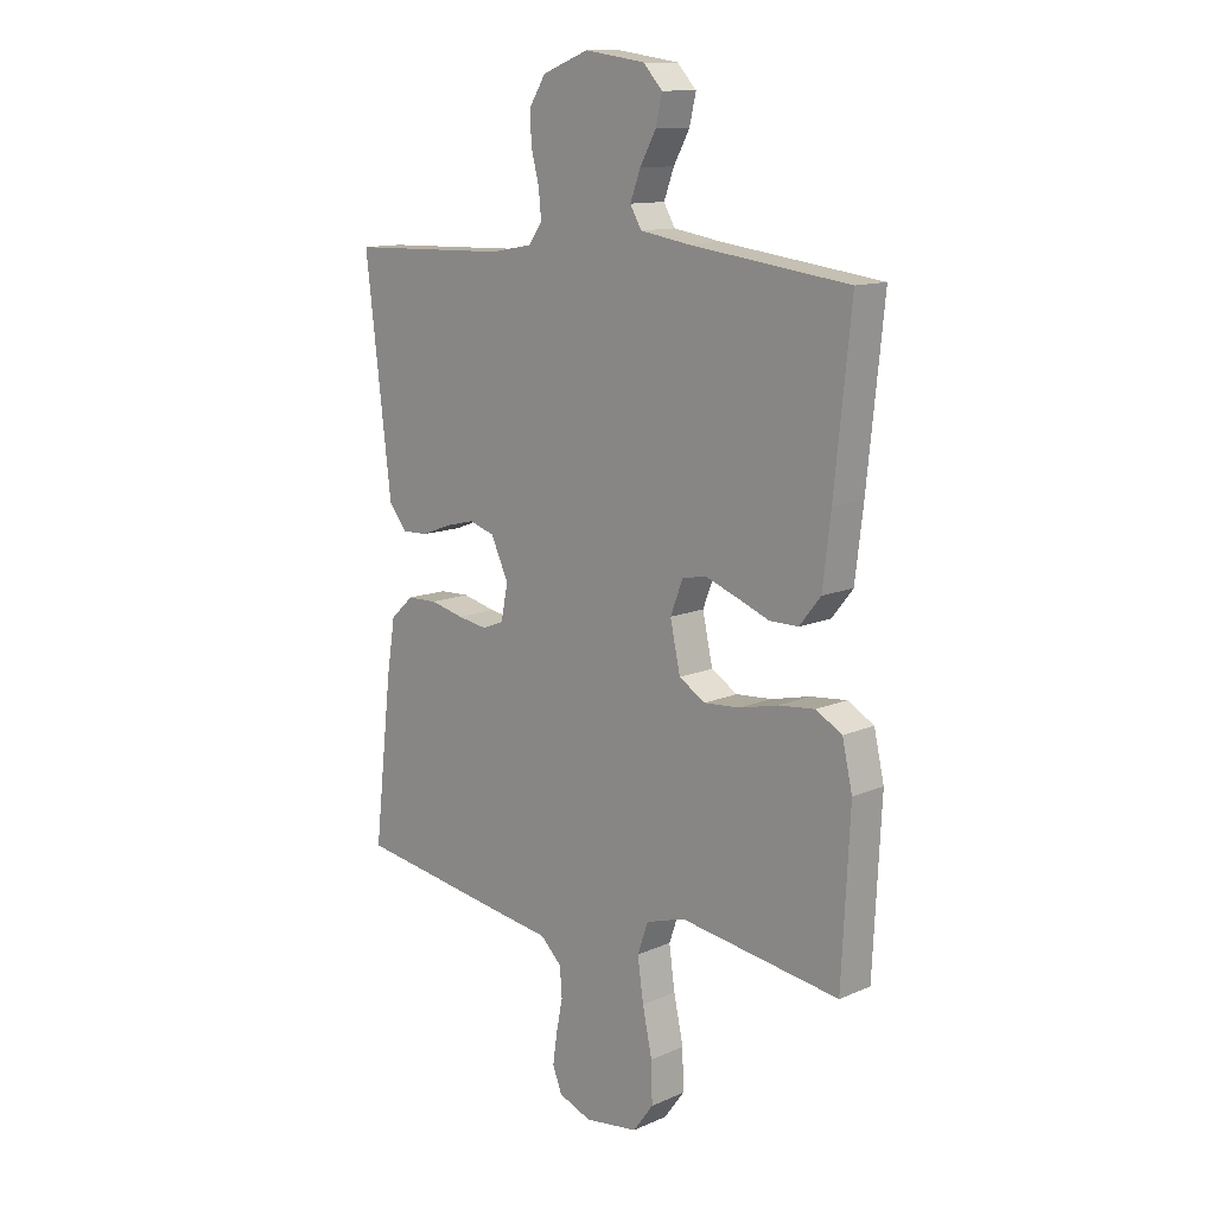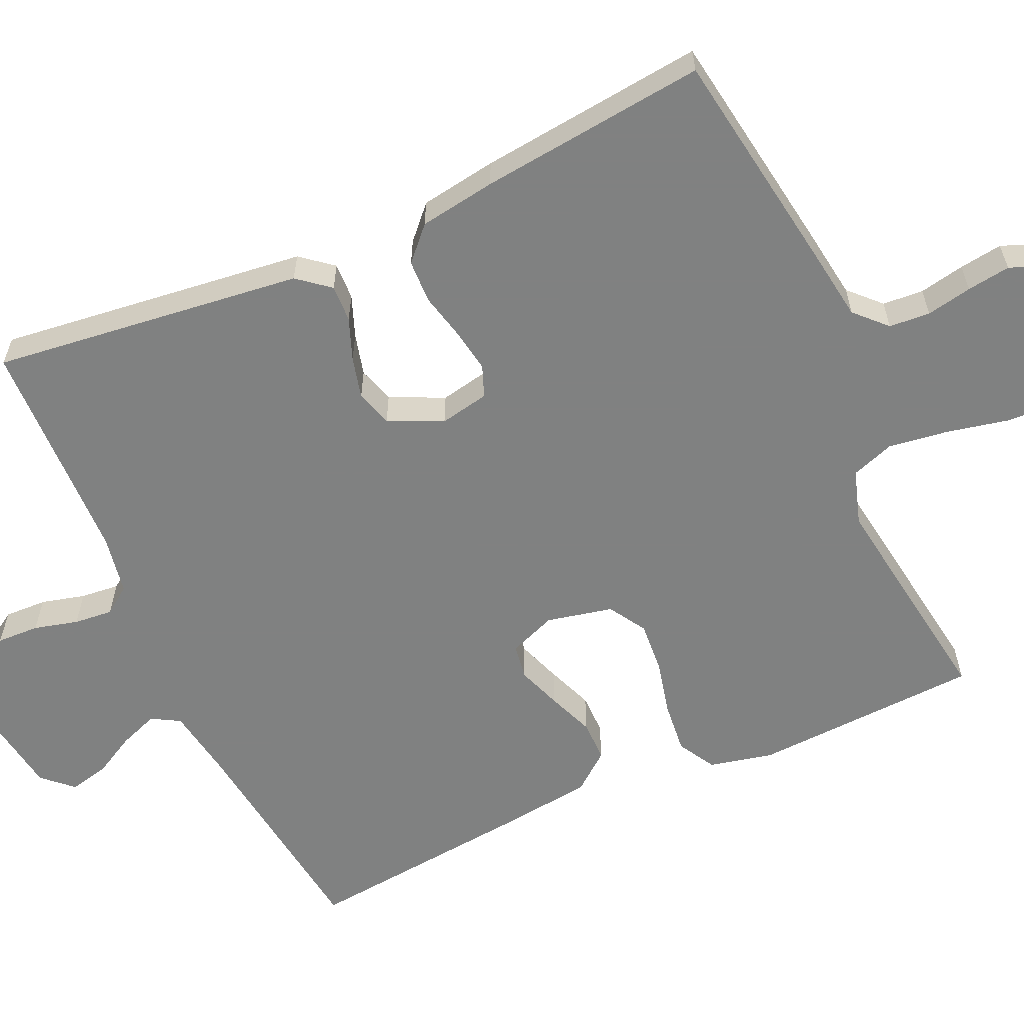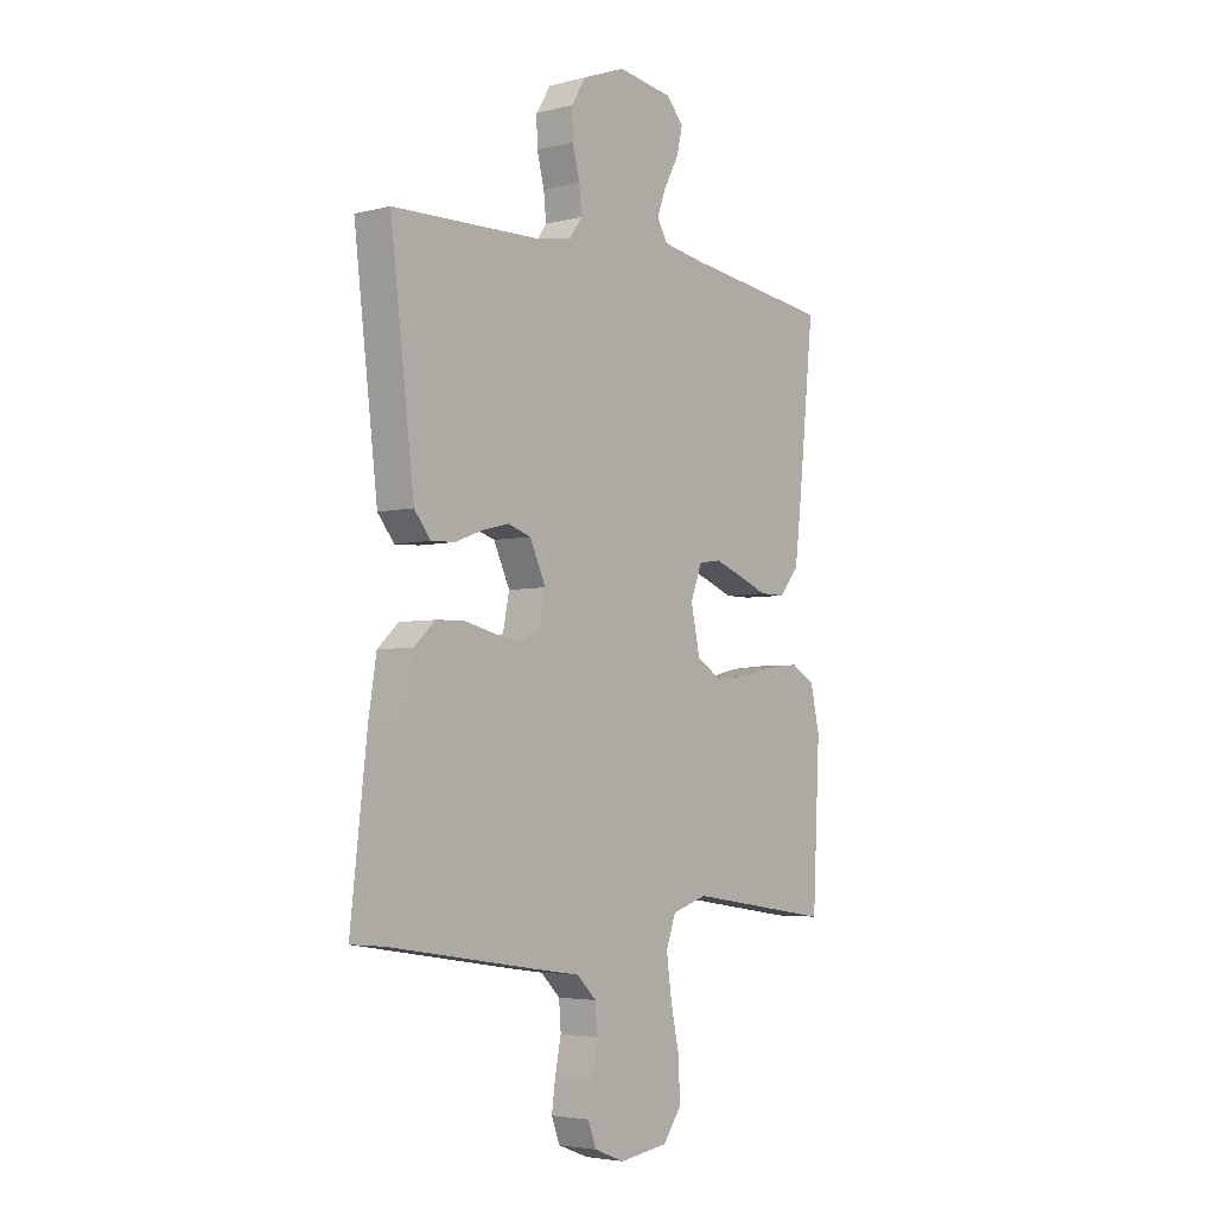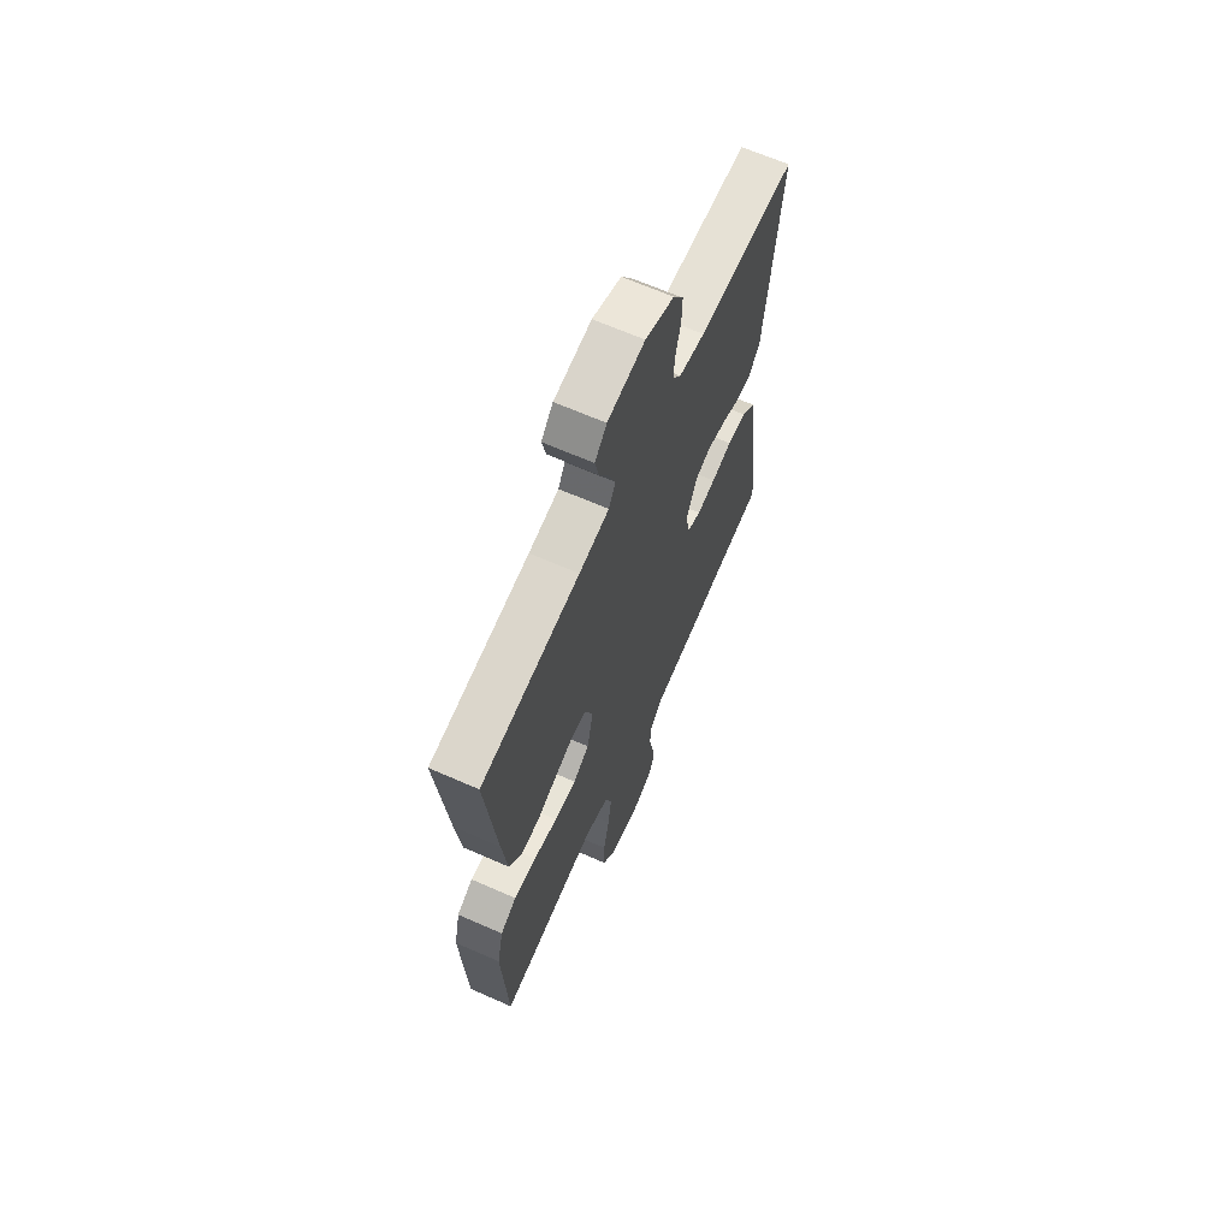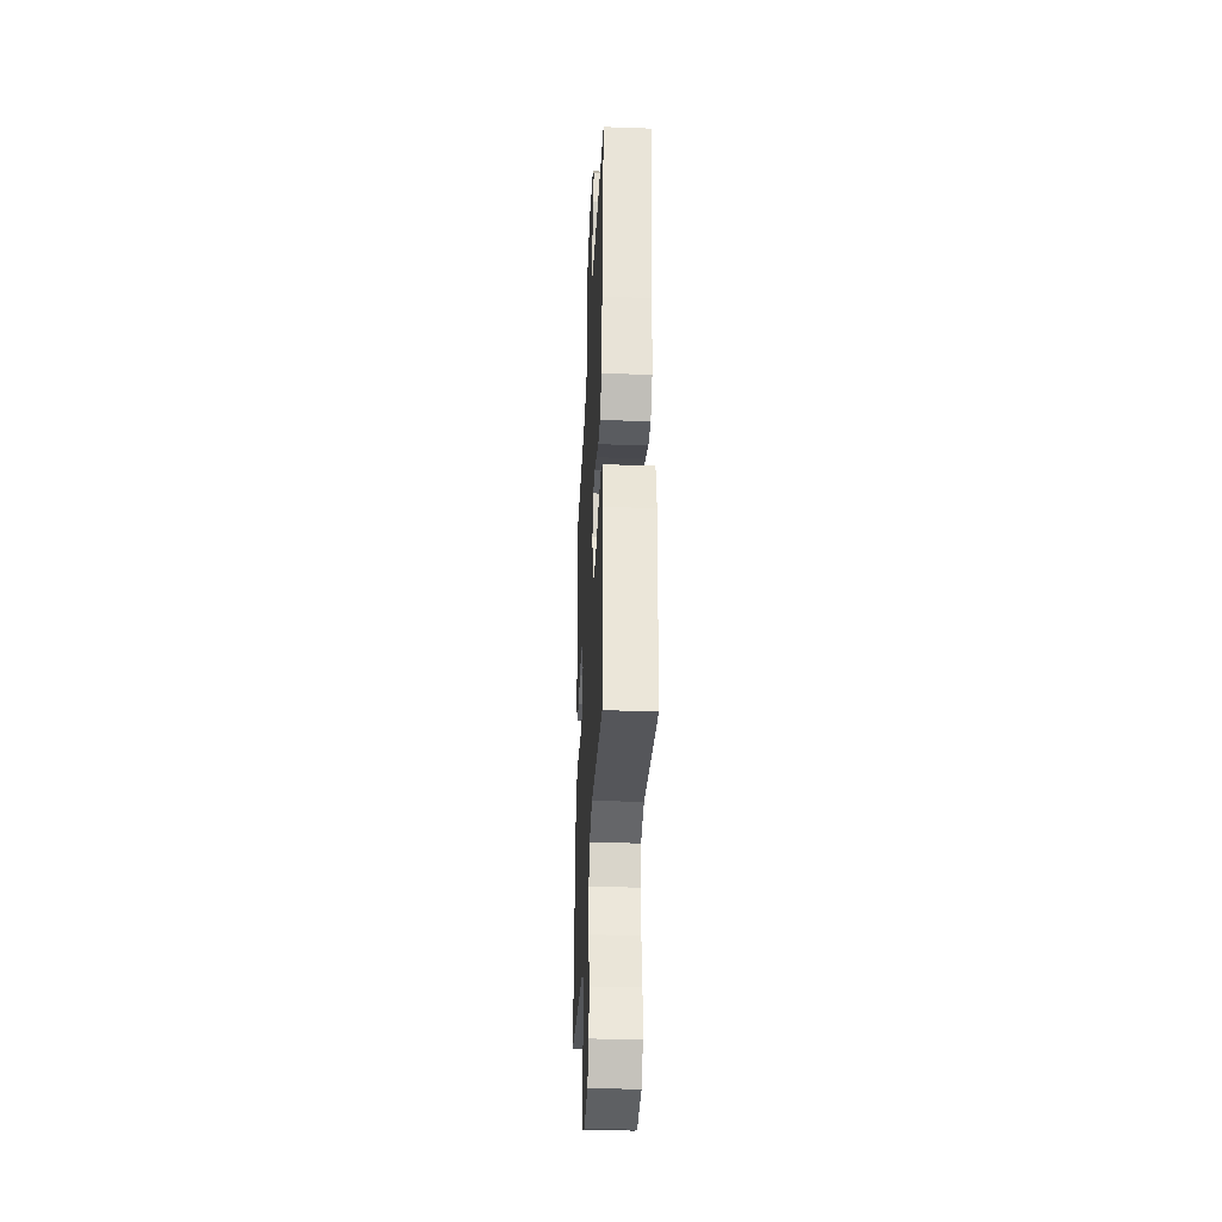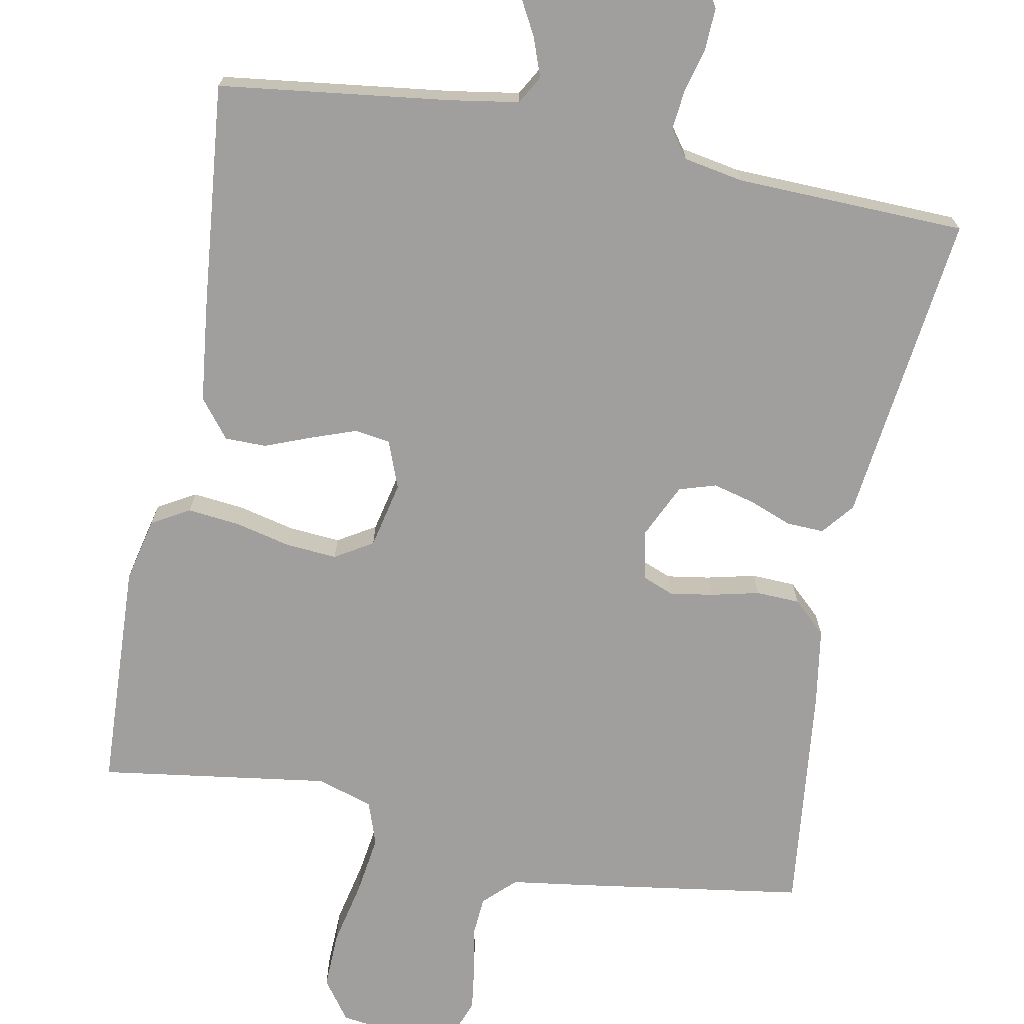
<metadata>
{"format":"obj","ext":"obj","renderer":"f3d","projection":"perspective","resolution":1024,"background":"white","views":[{"elev":12.4,"azim":-135.4,"up":"+Z"},{"elev":-60.3,"azim":114.3,"up":"+Y"},{"elev":-4.2,"azim":129.4,"up":"+Z"},{"elev":65.9,"azim":-66.1,"up":"+Z"},{"elev":-34.2,"azim":-92.8,"up":"+Z"},{"elev":-71.3,"azim":-11.0,"up":"+Y"}]}
</metadata>
<code>
v -0.5 0.07 0.5
v -0.2 0.07 0.539
v -0.109 0.07 0.554
v -0.088 0.07 0.591
v -0.107 0.07 0.642
v -0.137 0.07 0.697
v -0.149 0.07 0.749
v -0.113 0.07 0.788
v 0 0.07 0.805
v 0.087 0.07 0.772
v 0.118 0.07 0.723
v 0.116 0.07 0.667
v 0.101 0.07 0.609
v 0.096 0.07 0.558
v 0.122 0.07 0.522
v 0.2 0.07 0.508
v 0.5 0.07 0.5
v 0.464 0.07 0.2
v 0.451 0.07 0.091
v 0.417 0.07 0.049
v 0.368 0.07 0.051
v 0.313 0.07 0.072
v 0.258 0.07 0.086
v 0.21 0.07 0.071
v 0.177 0.07 0
v 0.19 0.07 -0.065
v 0.231 0.07 -0.081
v 0.287 0.07 -0.072
v 0.35 0.07 -0.057
v 0.407 0.07 -0.059
v 0.45 0.07 -0.099
v 0.466 0.07 -0.2
v 0.5 0.07 -0.5
v 0.2 0.07 -0.546
v 0.103 0.07 -0.56
v 0.063 0.07 -0.599
v 0.059 0.07 -0.653
v 0.071 0.07 -0.713
v 0.079 0.07 -0.77
v 0.062 0.07 -0.815
v 0 0.07 -0.839
v -0.1 0.07 -0.825
v -0.138 0.07 -0.773
v -0.136 0.07 -0.698
v -0.118 0.07 -0.614
v -0.107 0.07 -0.536
v -0.127 0.07 -0.479
v -0.2 0.07 -0.456
v -0.5 0.07 -0.5
v -0.515 0.07 -0.2
v -0.496 0.07 -0.116
v -0.447 0.07 -0.088
v -0.379 0.07 -0.095
v -0.306 0.07 -0.112
v -0.239 0.07 -0.117
v -0.19 0.07 -0.087
v -0.171 0.07 0
v -0.195 0.07 0.062
v -0.241 0.07 0.069
v -0.299 0.07 0.048
v -0.36 0.07 0.024
v -0.414 0.07 0.024
v -0.454 0.07 0.074
v -0.469 0.07 0.2
v -0.5 0 0.5
v -0.2 0 0.539
v -0.109 0 0.554
v -0.088 0 0.591
v -0.107 0 0.642
v -0.137 0 0.697
v -0.149 0 0.749
v -0.113 0 0.788
v 0 0 0.805
v 0.087 0 0.772
v 0.118 0 0.723
v 0.116 0 0.667
v 0.101 0 0.609
v 0.096 0 0.558
v 0.122 0 0.522
v 0.2 0 0.508
v 0.5 0 0.5
v 0.464 0 0.2
v 0.451 0 0.091
v 0.417 0 0.049
v 0.368 0 0.051
v 0.313 0 0.072
v 0.258 0 0.086
v 0.21 0 0.071
v 0.177 0 0
v 0.19 0 -0.065
v 0.231 0 -0.081
v 0.287 0 -0.072
v 0.35 0 -0.057
v 0.407 0 -0.059
v 0.45 0 -0.099
v 0.466 0 -0.2
v 0.5 0 -0.5
v 0.2 0 -0.546
v 0.103 0 -0.56
v 0.063 0 -0.599
v 0.059 0 -0.653
v 0.071 0 -0.713
v 0.079 0 -0.77
v 0.062 0 -0.815
v 0 0 -0.839
v -0.1 0 -0.825
v -0.138 0 -0.773
v -0.136 0 -0.698
v -0.118 0 -0.614
v -0.107 0 -0.536
v -0.127 0 -0.479
v -0.2 0 -0.456
v -0.5 0 -0.5
v -0.515 0 -0.2
v -0.496 0 -0.116
v -0.447 0 -0.088
v -0.379 0 -0.095
v -0.306 0 -0.112
v -0.239 0 -0.117
v -0.19 0 -0.087
v -0.171 0 0
v -0.195 0 0.062
v -0.241 0 0.069
v -0.299 0 0.048
v -0.36 0 0.024
v -0.414 0 0.024
v -0.454 0 0.074
v -0.469 0 0.2
f 64 1 2
f 63 64 2
f 62 63 2
f 61 62 2
f 60 61 2
f 59 60 2 3
f 58 59 3 4
f 57 58 4
f 52 53 54
f 51 52 54
f 50 51 54
f 49 50 54
f 48 49 54
f 47 48 54 55
f 46 47 55 56
f 43 44 45
f 42 43 45
f 41 42 45
f 40 41 45
f 39 40 45
f 38 39 45
f 37 38 45
f 36 37 45 46
f 46 56 57
f 36 46 57
f 35 36 57
f 33 34 35
f 32 33 35
f 31 32 35
f 30 31 35
f 29 30 35
f 28 29 35
f 20 21 22
f 19 20 22
f 18 19 22
f 18 22 23
f 17 18 23
f 16 17 23
f 15 16 23 24
f 11 12 13
f 10 11 13
f 9 10 13
f 8 9 13
f 7 8 13
f 6 7 13
f 5 6 13
f 4 5 13 14
f 15 24 25
f 14 15 25
f 4 14 25
f 57 4 25
f 35 57 25 26
f 27 28 35
f 26 27 35
f 66 65 128
f 66 128 127
f 66 127 126
f 66 126 125
f 66 125 124
f 67 66 124 123
f 68 67 123 122
f 68 122 121
f 118 117 116
f 118 116 115
f 118 115 114
f 118 114 113
f 118 113 112
f 119 118 112 111
f 120 119 111 110
f 109 108 107
f 109 107 106
f 109 106 105
f 109 105 104
f 109 104 103
f 109 103 102
f 109 102 101
f 110 109 101 100
f 121 120 110
f 121 110 100
f 121 100 99
f 99 98 97
f 99 97 96
f 99 96 95
f 99 95 94
f 99 94 93
f 99 93 92
f 86 85 84
f 86 84 83
f 86 83 82
f 87 86 82
f 87 82 81
f 87 81 80
f 88 87 80 79
f 77 76 75
f 77 75 74
f 77 74 73
f 77 73 72
f 77 72 71
f 77 71 70
f 77 70 69
f 78 77 69 68
f 89 88 79
f 89 79 78
f 89 78 68
f 89 68 121
f 90 89 121 99
f 99 92 91
f 99 91 90
f 1 65 66 2
f 2 66 67 3
f 3 67 68 4
f 4 68 69 5
f 5 69 70 6
f 6 70 71 7
f 7 71 72 8
f 8 72 73 9
f 9 73 74 10
f 10 74 75 11
f 11 75 76 12
f 12 76 77 13
f 13 77 78 14
f 14 78 79 15
f 15 79 80 16
f 16 80 81 17
f 17 81 82 18
f 18 82 83 19
f 19 83 84 20
f 20 84 85 21
f 21 85 86 22
f 22 86 87 23
f 23 87 88 24
f 24 88 89 25
f 25 89 90 26
f 26 90 91 27
f 27 91 92 28
f 28 92 93 29
f 29 93 94 30
f 30 94 95 31
f 31 95 96 32
f 32 96 97 33
f 33 97 98 34
f 34 98 99 35
f 35 99 100 36
f 36 100 101 37
f 37 101 102 38
f 38 102 103 39
f 39 103 104 40
f 40 104 105 41
f 41 105 106 42
f 42 106 107 43
f 43 107 108 44
f 44 108 109 45
f 45 109 110 46
f 46 110 111 47
f 47 111 112 48
f 48 112 113 49
f 49 113 114 50
f 50 114 115 51
f 51 115 116 52
f 52 116 117 53
f 53 117 118 54
f 54 118 119 55
f 55 119 120 56
f 56 120 121 57
f 57 121 122 58
f 58 122 123 59
f 59 123 124 60
f 60 124 125 61
f 61 125 126 62
f 62 126 127 63
f 63 127 128 64
f 64 128 65 1

</code>
